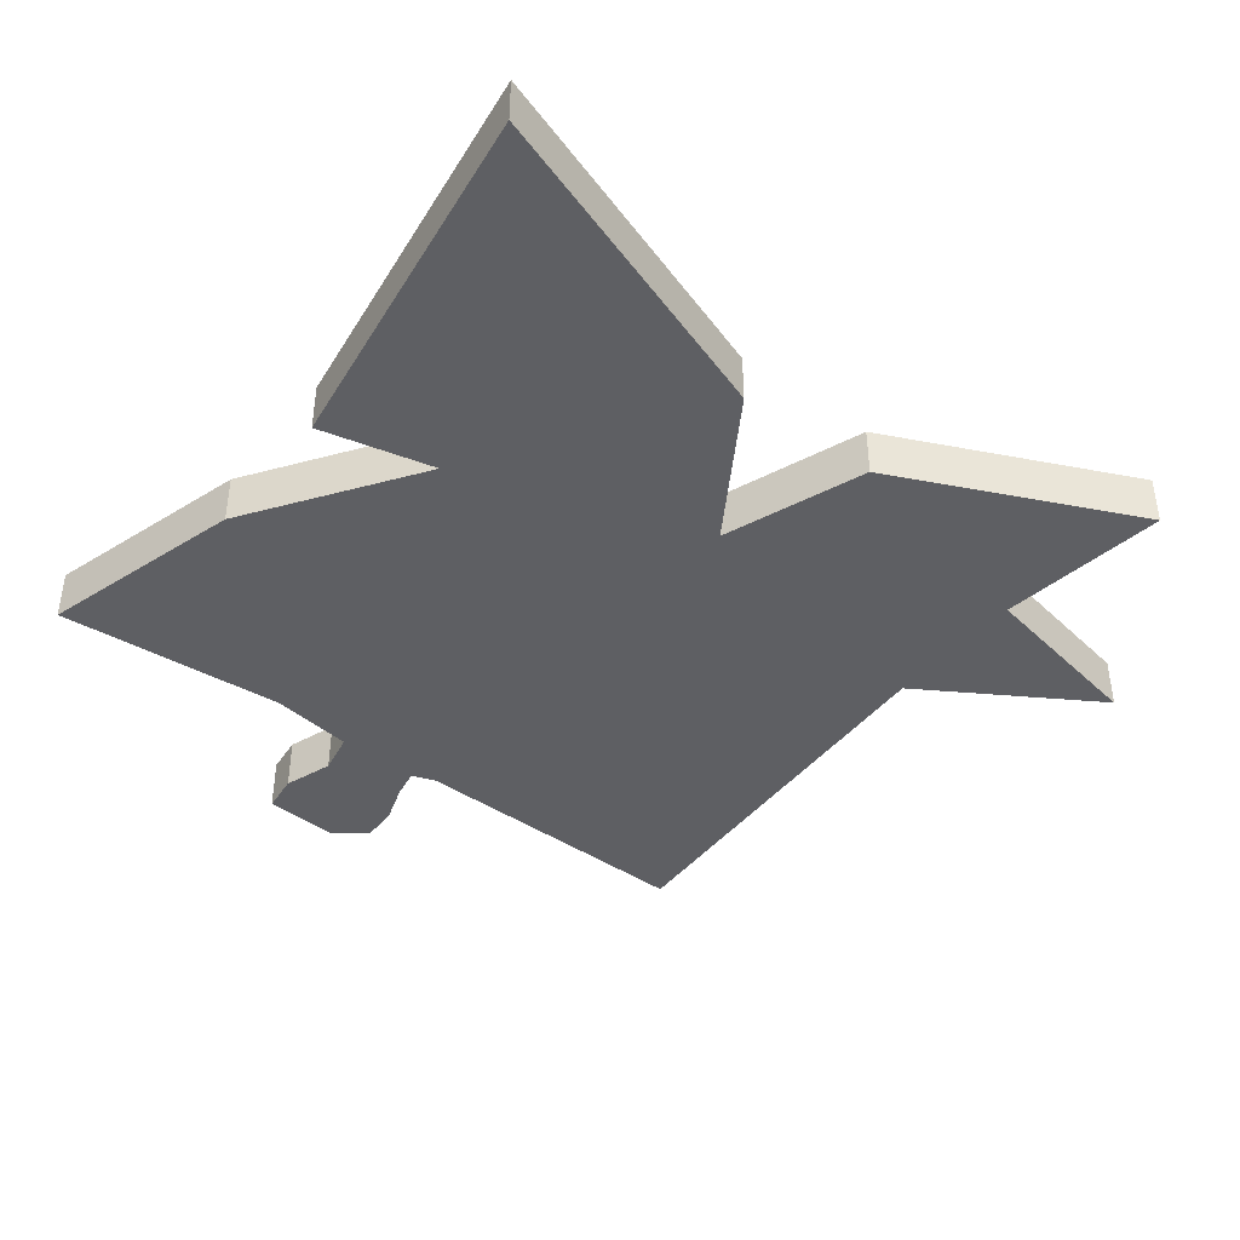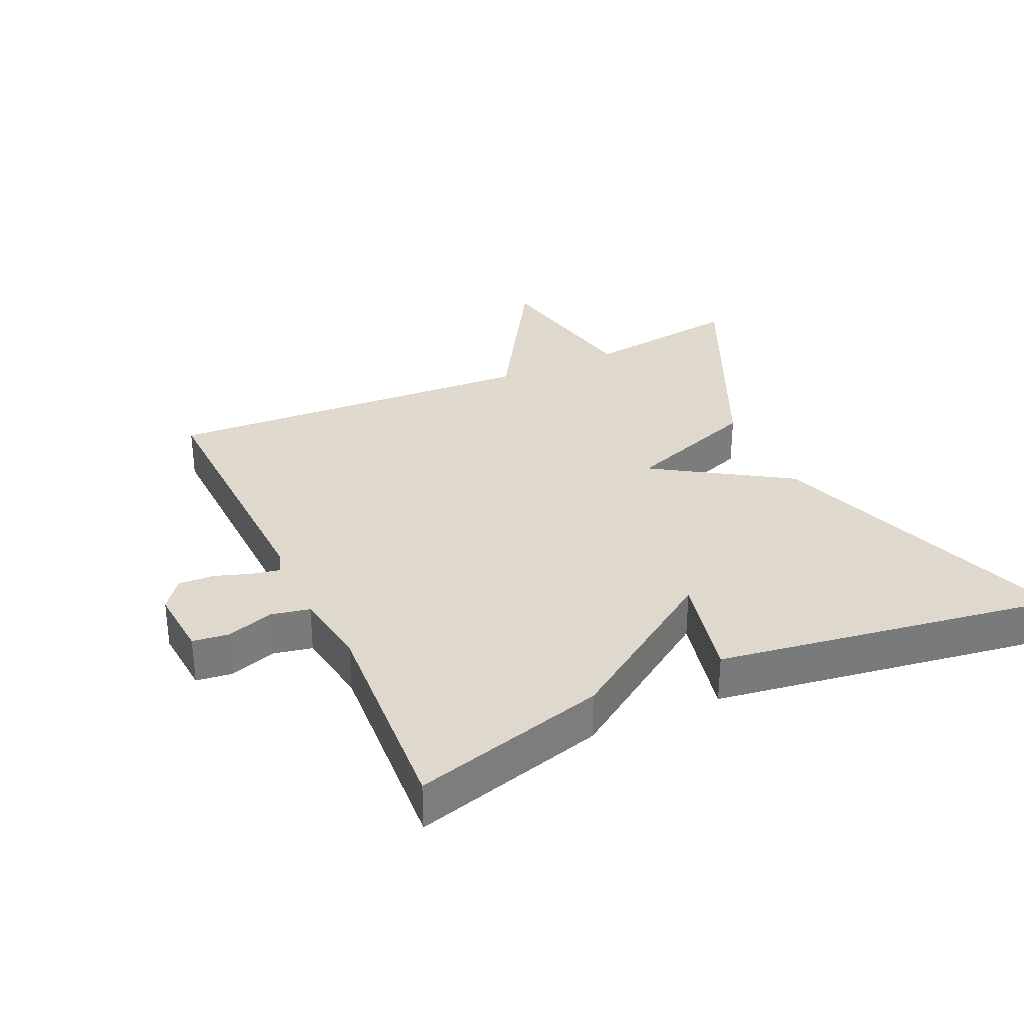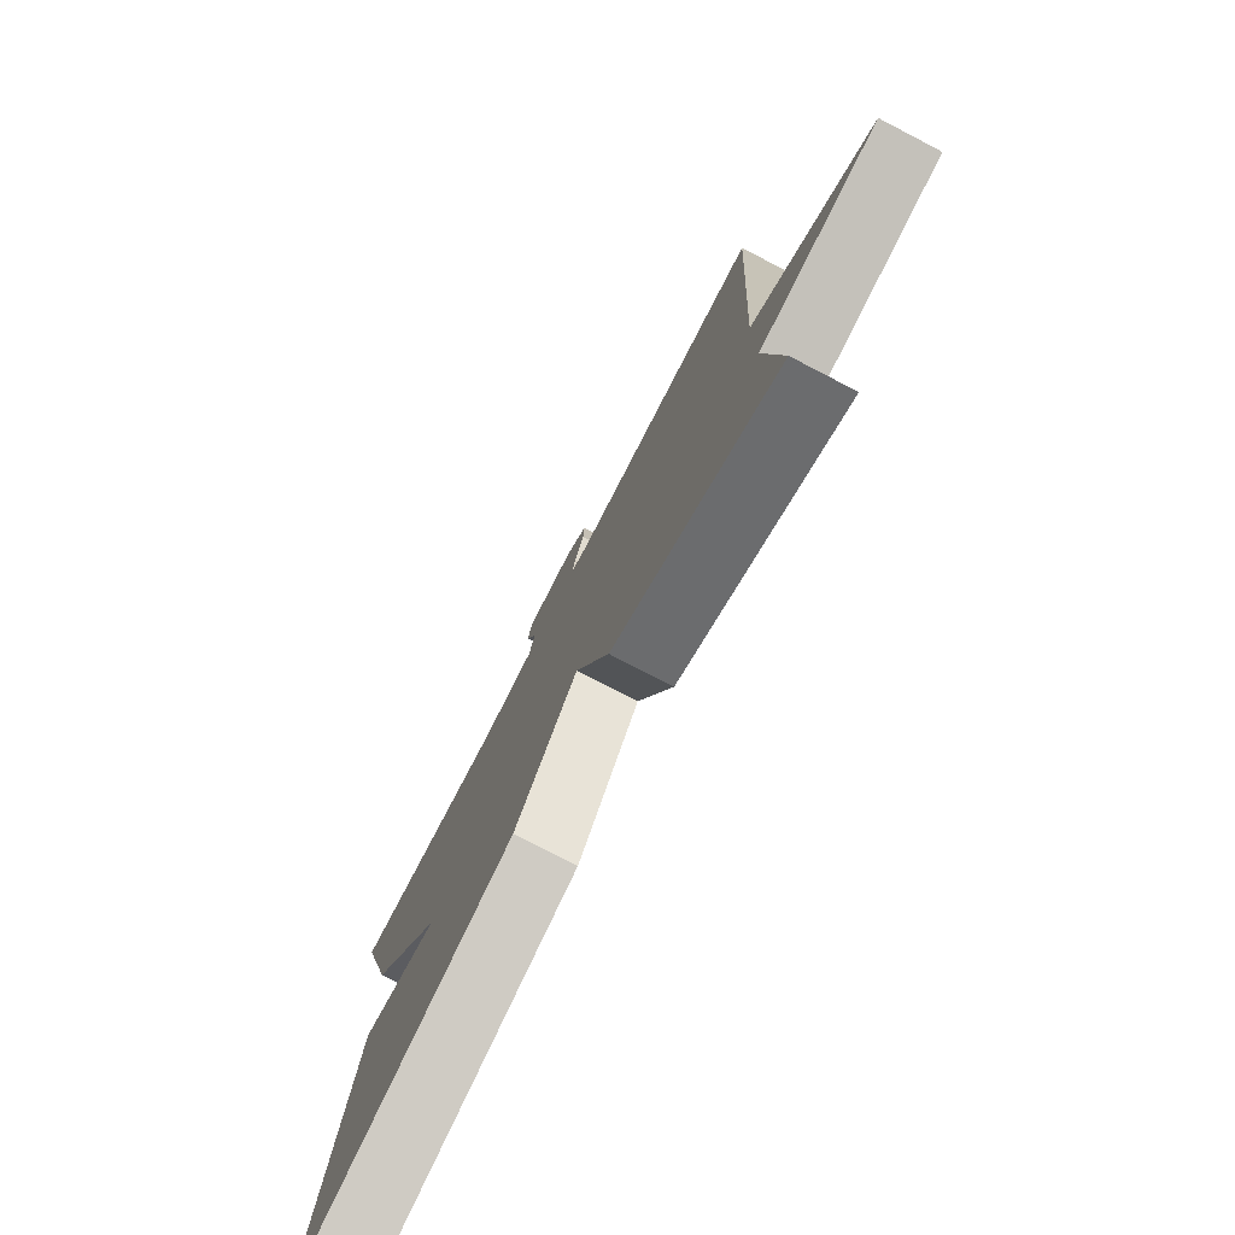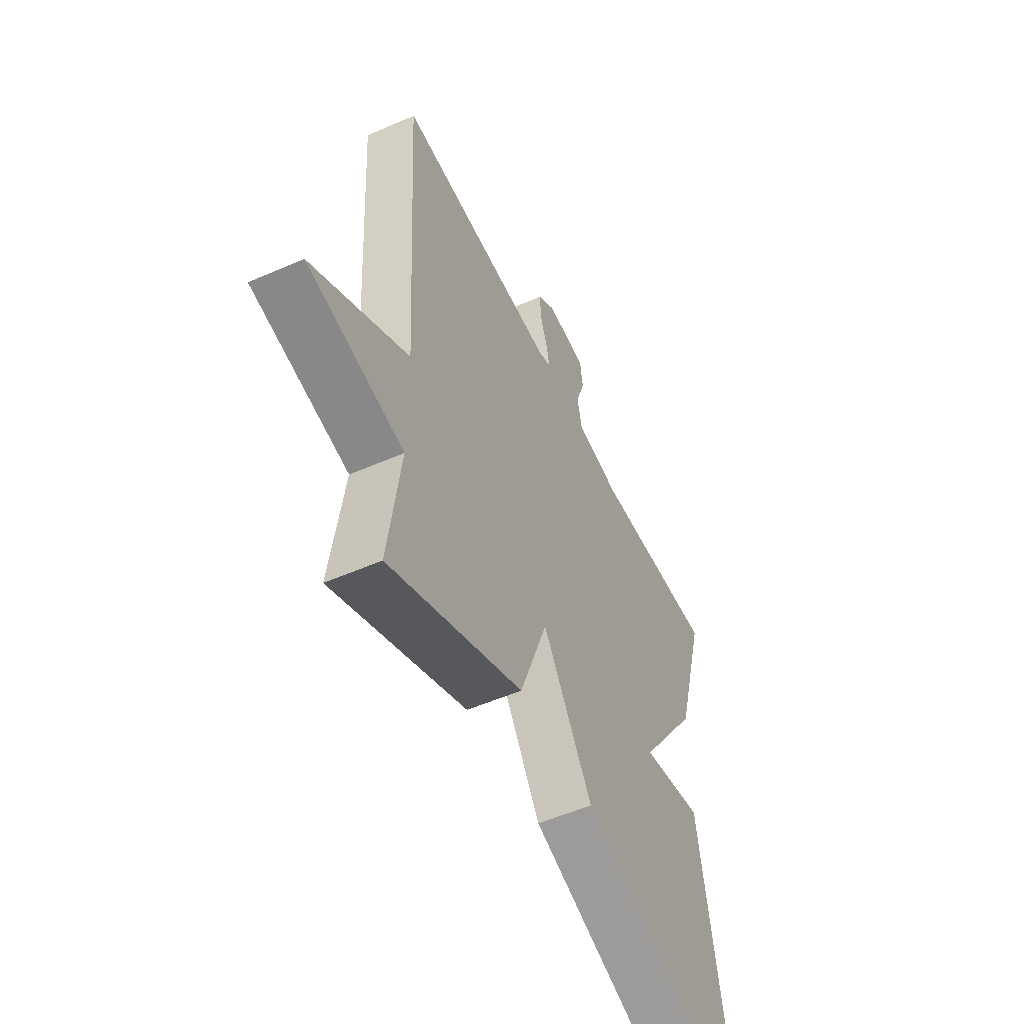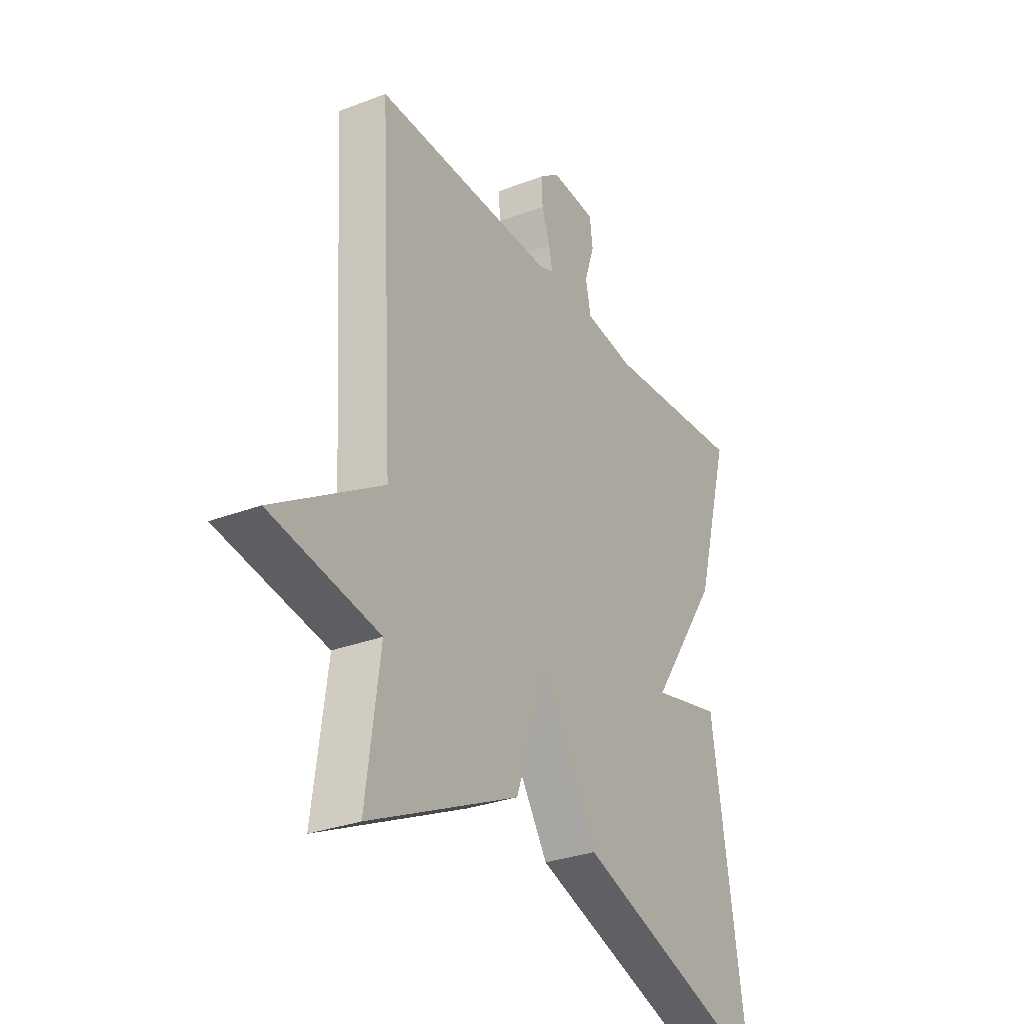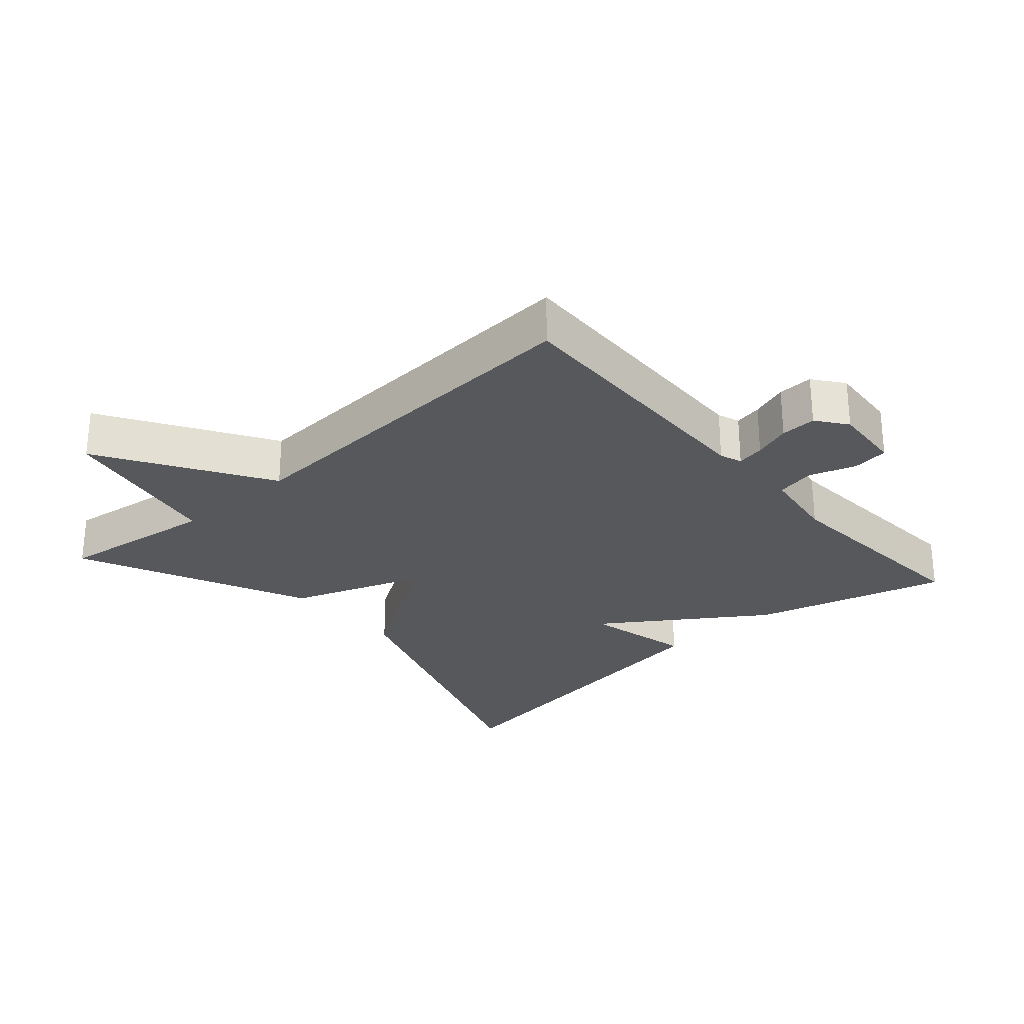
<metadata>
{"format":"obj","ext":"obj","renderer":"f3d","projection":"perspective","resolution":1024,"background":"white","views":[{"elev":-41.5,"azim":142.2,"up":"+Y"},{"elev":32.1,"azim":65.2,"up":"+Y"},{"elev":-77.6,"azim":-117.4,"up":"+Z"},{"elev":-53.8,"azim":-65.0,"up":"+Z"},{"elev":-30.0,"azim":-60.7,"up":"+Z"},{"elev":-27.7,"azim":-48.6,"up":"+Y"}]}
</metadata>
<code>
v 0.5 0.07 -0.5
v 0.043 0.07 -0.342
v -0.085 0.07 -0.142
v -0.157 0.07 -0.342
v -0.5 0.07 -0.5
v -0.468 0.07 -0.263
v -0.715 0.07 -0.216
v -0.468 0.07 -0.063
v -0.5 0.07 0.5
v -0.087 0.07 0.488
v -0.054 0.07 0.5
v -0.062 0.07 0.541
v -0.081 0.07 0.596
v -0.083 0.07 0.649
v -0.038 0.07 0.683
v 0.066 0.07 0.675
v 0.073 0.07 0.621
v 0.05 0.07 0.552
v 0.062 0.07 0.494
v 0.177 0.07 0.477
v 0.5 0.07 0.5
v 0.421 0.07 0.212
v 0.261 0.07 -0.025
v 0.421 0.07 0.012
v 0.5 0 -0.5
v 0.043 0 -0.342
v -0.085 0 -0.142
v -0.157 0 -0.342
v -0.5 0 -0.5
v -0.468 0 -0.263
v -0.715 0 -0.216
v -0.468 0 -0.063
v -0.5 0 0.5
v -0.087 0 0.488
v -0.054 0 0.5
v -0.062 0 0.541
v -0.081 0 0.596
v -0.083 0 0.649
v -0.038 0 0.683
v 0.066 0 0.675
v 0.073 0 0.621
v 0.05 0 0.552
v 0.062 0 0.494
v 0.177 0 0.477
v 0.5 0 0.5
v 0.421 0 0.212
v 0.261 0 -0.025
v 0.421 0 0.012
f 1 2 3
f 24 1 3
f 23 24 3
f 22 23 3
f 21 22 3
f 20 21 3
f 19 20 3
f 4 5 6
f 3 4 6
f 19 3 6
f 18 19 6
f 16 17 18
f 15 16 18
f 14 15 18
f 13 14 18
f 12 13 18
f 11 12 18
f 11 18 6
f 10 11 6
f 8 9 10
f 8 10 6
f 6 7 8
f 27 26 25
f 27 25 48
f 27 48 47
f 27 47 46
f 27 46 45
f 27 45 44
f 27 44 43
f 30 29 28
f 30 28 27
f 30 27 43
f 30 43 42
f 42 41 40
f 42 40 39
f 42 39 38
f 42 38 37
f 42 37 36
f 42 36 35
f 30 42 35
f 30 35 34
f 34 33 32
f 30 34 32
f 32 31 30
f 1 25 26 2
f 2 26 27 3
f 3 27 28 4
f 4 28 29 5
f 5 29 30 6
f 6 30 31 7
f 7 31 32 8
f 8 32 33 9
f 9 33 34 10
f 10 34 35 11
f 11 35 36 12
f 12 36 37 13
f 13 37 38 14
f 14 38 39 15
f 15 39 40 16
f 16 40 41 17
f 17 41 42 18
f 18 42 43 19
f 19 43 44 20
f 20 44 45 21
f 21 45 46 22
f 22 46 47 23
f 23 47 48 24
f 24 48 25 1

</code>
